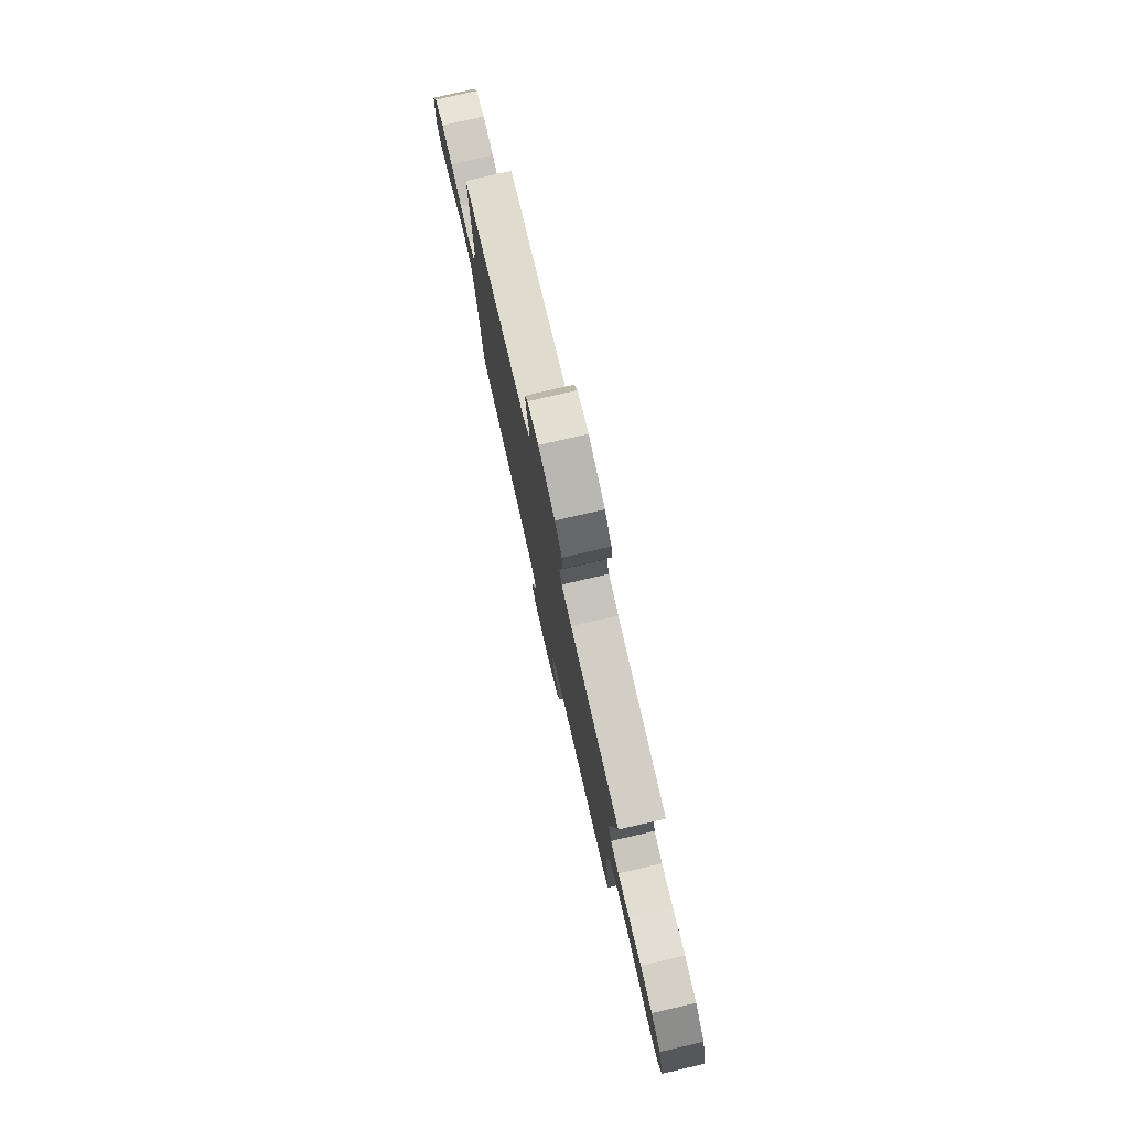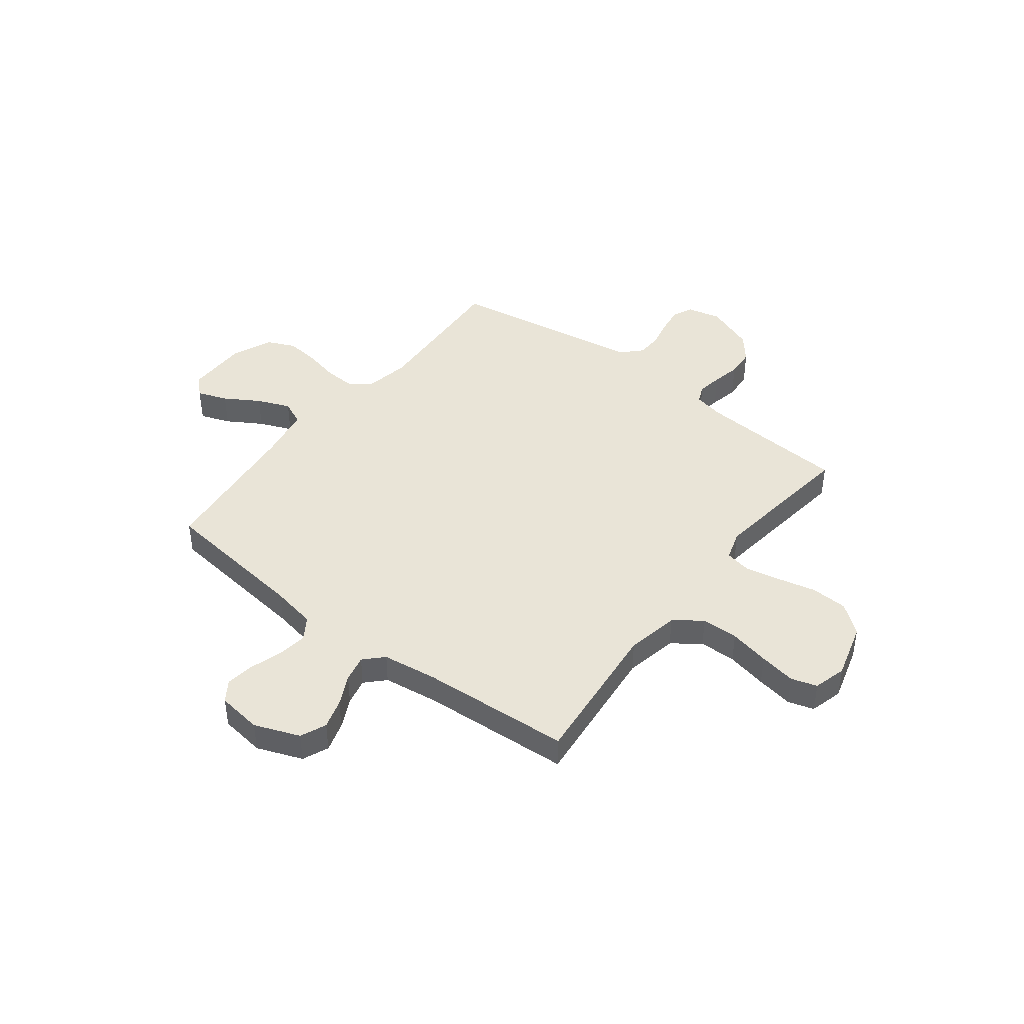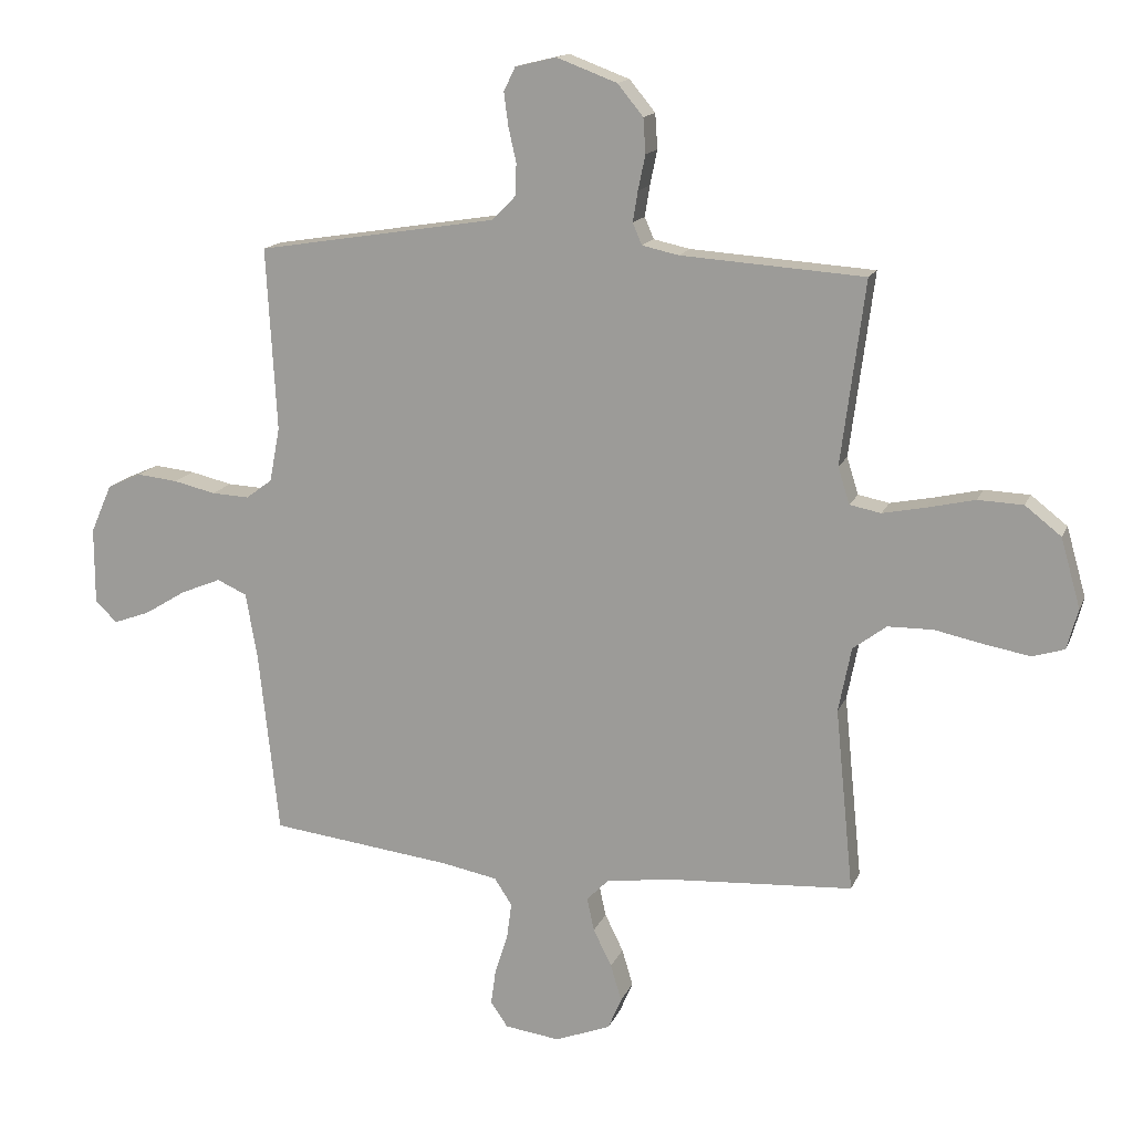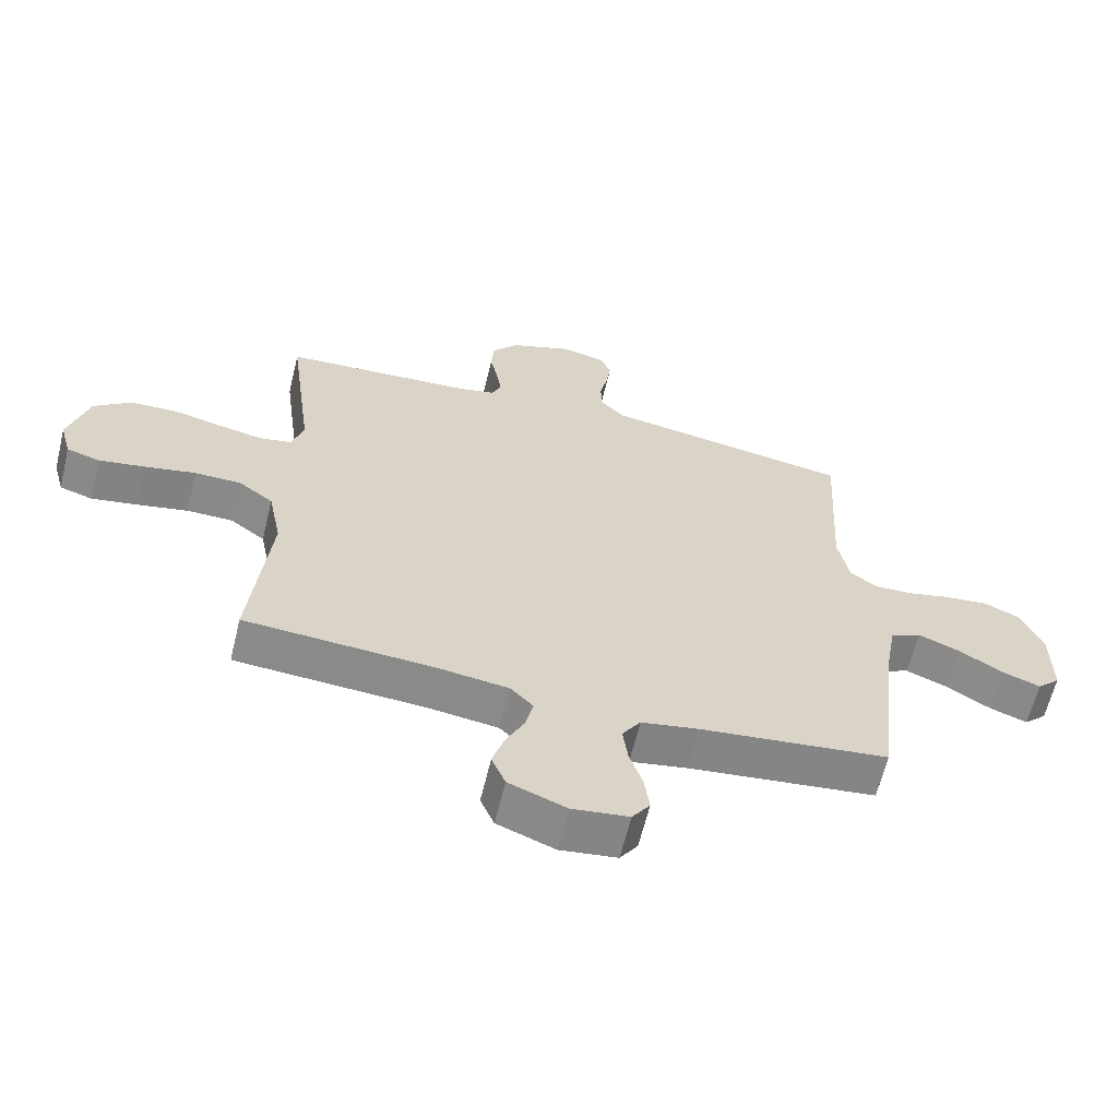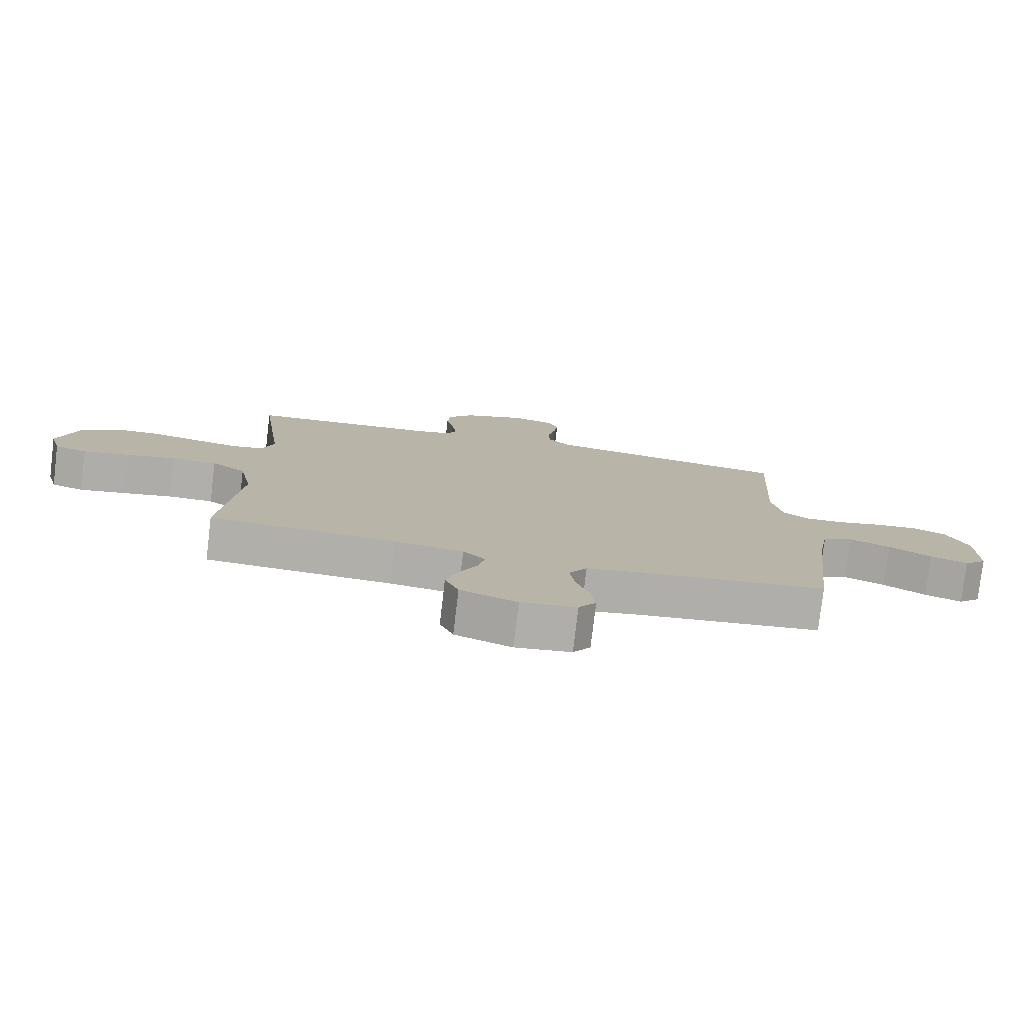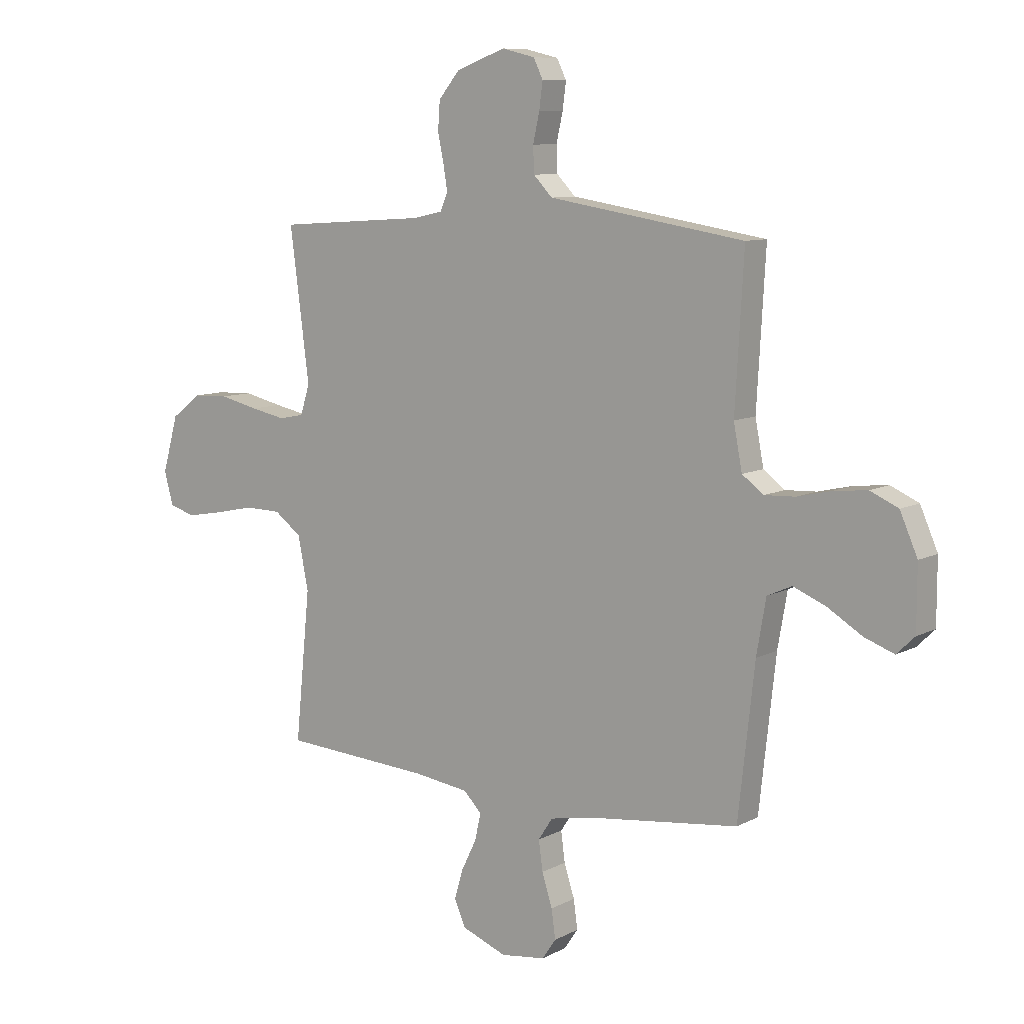
<metadata>
{"format":"obj","ext":"obj","renderer":"f3d","projection":"perspective","resolution":1024,"background":"white","views":[{"elev":78.6,"azim":-103.0,"up":"+Z"},{"elev":43.2,"azim":-142.4,"up":"+Y"},{"elev":15.0,"azim":-162.9,"up":"+Z"},{"elev":-63.0,"azim":-13.7,"up":"+Z"},{"elev":-78.3,"azim":-6.8,"up":"+Z"},{"elev":9.1,"azim":36.6,"up":"+Z"}]}
</metadata>
<code>
v 0.5 0.07 -0.5
v 0.2 0.07 -0.536
v 0.11 0.07 -0.553
v 0.081 0.07 -0.597
v 0.089 0.07 -0.657
v 0.11 0.07 -0.722
v 0.118 0.07 -0.78
v 0.09 0.07 -0.821
v 0 0.07 -0.833
v -0.091 0.07 -0.798
v -0.113 0.07 -0.746
v -0.095 0.07 -0.686
v -0.065 0.07 -0.625
v -0.053 0.07 -0.571
v -0.089 0.07 -0.534
v -0.2 0.07 -0.519
v -0.5 0.07 -0.5
v -0.47 0.07 -0.2
v -0.491 0.07 -0.094
v -0.546 0.07 -0.053
v -0.62 0.07 -0.052
v -0.701 0.07 -0.069
v -0.774 0.07 -0.082
v -0.826 0.07 -0.066
v -0.844 0.07 0
v -0.812 0.07 0.113
v -0.753 0.07 0.159
v -0.679 0.07 0.162
v -0.601 0.07 0.144
v -0.531 0.07 0.13
v -0.48 0.07 0.14
v -0.461 0.07 0.2
v -0.5 0.07 0.5
v -0.2 0.07 0.52
v -0.14 0.07 0.533
v -0.125 0.07 0.568
v -0.133 0.07 0.618
v -0.145 0.07 0.675
v -0.141 0.07 0.732
v -0.099 0.07 0.783
v 0 0.07 0.82
v 0.067 0.07 0.804
v 0.086 0.07 0.765
v 0.079 0.07 0.712
v 0.066 0.07 0.654
v 0.068 0.07 0.602
v 0.106 0.07 0.563
v 0.2 0.07 0.548
v 0.5 0.07 0.5
v 0.483 0.07 0.2
v 0.5 0.07 0.111
v 0.543 0.07 0.079
v 0.605 0.07 0.082
v 0.674 0.07 0.098
v 0.741 0.07 0.105
v 0.797 0.07 0.08
v 0.832 0.07 0
v 0.832 0.07 -0.125
v 0.796 0.07 -0.16
v 0.736 0.07 -0.138
v 0.667 0.07 -0.096
v 0.601 0.07 -0.069
v 0.552 0.07 -0.091
v 0.533 0.07 -0.2
v 0.5 0 -0.5
v 0.2 0 -0.536
v 0.11 0 -0.553
v 0.081 0 -0.597
v 0.089 0 -0.657
v 0.11 0 -0.722
v 0.118 0 -0.78
v 0.09 0 -0.821
v 0 0 -0.833
v -0.091 0 -0.798
v -0.113 0 -0.746
v -0.095 0 -0.686
v -0.065 0 -0.625
v -0.053 0 -0.571
v -0.089 0 -0.534
v -0.2 0 -0.519
v -0.5 0 -0.5
v -0.47 0 -0.2
v -0.491 0 -0.094
v -0.546 0 -0.053
v -0.62 0 -0.052
v -0.701 0 -0.069
v -0.774 0 -0.082
v -0.826 0 -0.066
v -0.844 0 0
v -0.812 0 0.113
v -0.753 0 0.159
v -0.679 0 0.162
v -0.601 0 0.144
v -0.531 0 0.13
v -0.48 0 0.14
v -0.461 0 0.2
v -0.5 0 0.5
v -0.2 0 0.52
v -0.14 0 0.533
v -0.125 0 0.568
v -0.133 0 0.618
v -0.145 0 0.675
v -0.141 0 0.732
v -0.099 0 0.783
v 0 0 0.82
v 0.067 0 0.804
v 0.086 0 0.765
v 0.079 0 0.712
v 0.066 0 0.654
v 0.068 0 0.602
v 0.106 0 0.563
v 0.2 0 0.548
v 0.5 0 0.5
v 0.483 0 0.2
v 0.5 0 0.111
v 0.543 0 0.079
v 0.605 0 0.082
v 0.674 0 0.098
v 0.741 0 0.105
v 0.797 0 0.08
v 0.832 0 0
v 0.832 0 -0.125
v 0.796 0 -0.16
v 0.736 0 -0.138
v 0.667 0 -0.096
v 0.601 0 -0.069
v 0.552 0 -0.091
v 0.533 0 -0.2
f 58 59 60 61
f 58 61 62
f 57 58 62
f 56 57 62
f 53 54 55 56
f 52 53 56 62
f 51 52 62 63
f 47 48 49 50
f 47 50 51
f 46 47 51 63
f 42 43 44 45
f 40 41 42 45
f 40 45 46
f 37 38 39 40
f 36 37 40 46
f 35 36 46 63
f 32 33 34
f 31 32 34 35
f 26 27 28 29
f 26 29 30
f 25 26 30
f 24 25 30 31
f 21 22 23 24
f 16 17 18
f 15 16 18 19
f 14 15 19
f 10 11 12 13
f 10 13 14
f 9 10 14
f 8 9 14
f 5 6 7 8
f 4 5 8 14
f 3 4 14 19
f 64 1 2
f 64 2 3 19
f 31 35 63 64
f 21 24 31
f 20 21 31
f 19 20 31 64
f 125 124 123 122
f 126 125 122
f 126 122 121
f 126 121 120
f 120 119 118 117
f 126 120 117 116
f 127 126 116 115
f 114 113 112 111
f 115 114 111
f 127 115 111 110
f 109 108 107 106
f 109 106 105 104
f 110 109 104
f 104 103 102 101
f 110 104 101 100
f 127 110 100 99
f 98 97 96
f 99 98 96 95
f 93 92 91 90
f 94 93 90
f 94 90 89
f 95 94 89 88
f 88 87 86 85
f 82 81 80
f 83 82 80 79
f 83 79 78
f 77 76 75 74
f 78 77 74
f 78 74 73
f 78 73 72
f 72 71 70 69
f 78 72 69 68
f 83 78 68 67
f 66 65 128
f 83 67 66 128
f 128 127 99 95
f 95 88 85
f 95 85 84
f 128 95 84 83
f 1 65 66 2
f 2 66 67 3
f 3 67 68 4
f 4 68 69 5
f 5 69 70 6
f 6 70 71 7
f 7 71 72 8
f 8 72 73 9
f 9 73 74 10
f 10 74 75 11
f 11 75 76 12
f 12 76 77 13
f 13 77 78 14
f 14 78 79 15
f 15 79 80 16
f 16 80 81 17
f 17 81 82 18
f 18 82 83 19
f 19 83 84 20
f 20 84 85 21
f 21 85 86 22
f 22 86 87 23
f 23 87 88 24
f 24 88 89 25
f 25 89 90 26
f 26 90 91 27
f 27 91 92 28
f 28 92 93 29
f 29 93 94 30
f 30 94 95 31
f 31 95 96 32
f 32 96 97 33
f 33 97 98 34
f 34 98 99 35
f 35 99 100 36
f 36 100 101 37
f 37 101 102 38
f 38 102 103 39
f 39 103 104 40
f 40 104 105 41
f 41 105 106 42
f 42 106 107 43
f 43 107 108 44
f 44 108 109 45
f 45 109 110 46
f 46 110 111 47
f 47 111 112 48
f 48 112 113 49
f 49 113 114 50
f 50 114 115 51
f 51 115 116 52
f 52 116 117 53
f 53 117 118 54
f 54 118 119 55
f 55 119 120 56
f 56 120 121 57
f 57 121 122 58
f 58 122 123 59
f 59 123 124 60
f 60 124 125 61
f 61 125 126 62
f 62 126 127 63
f 63 127 128 64
f 64 128 65 1

</code>
